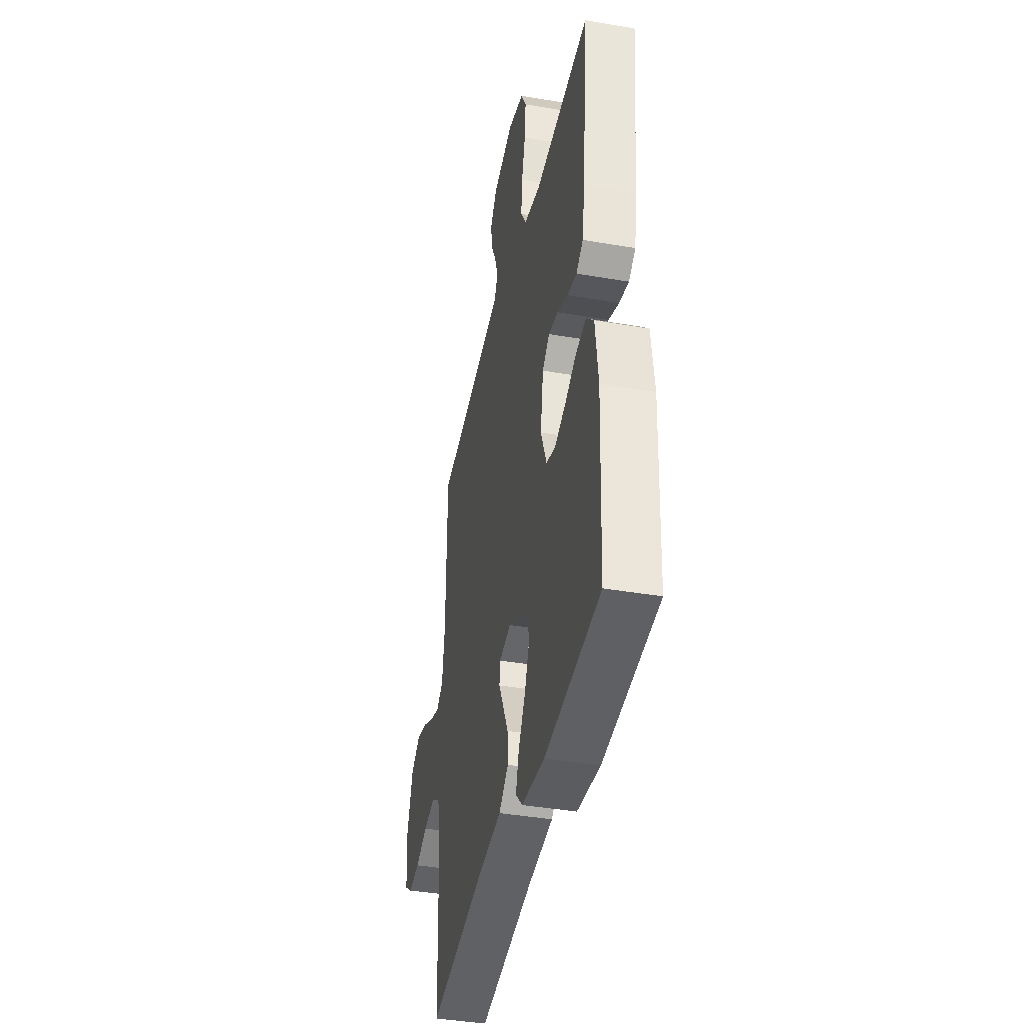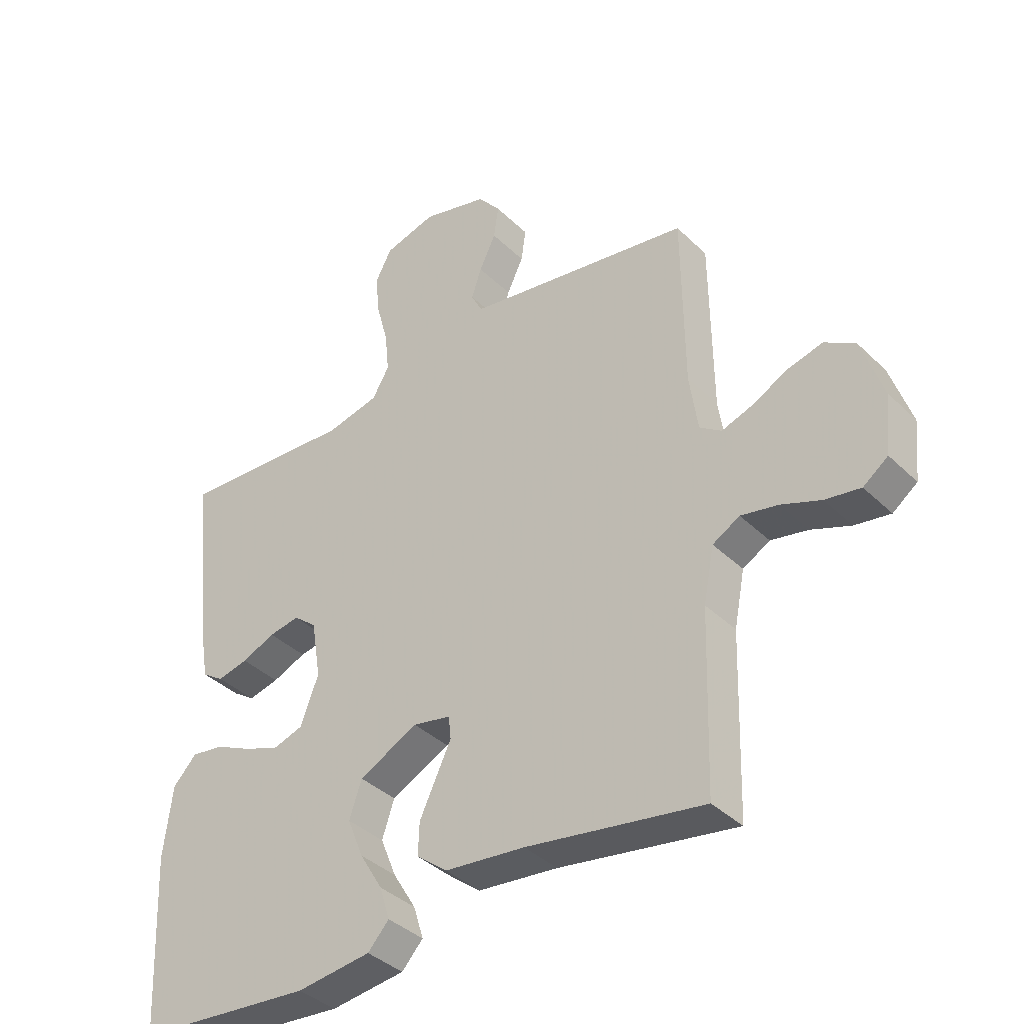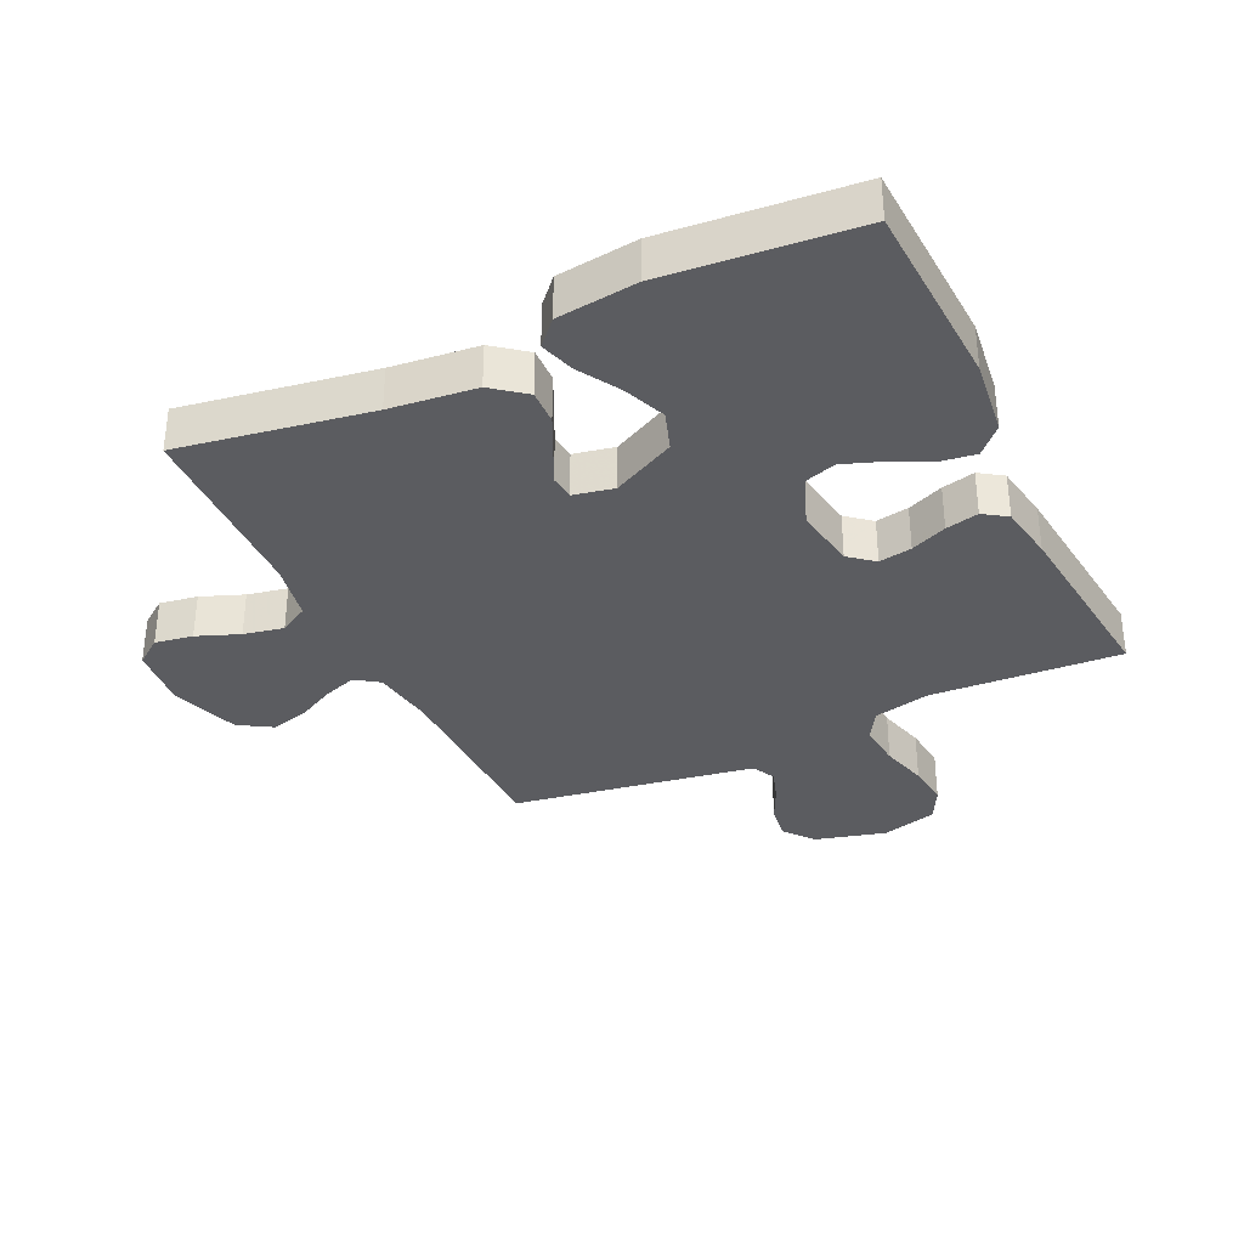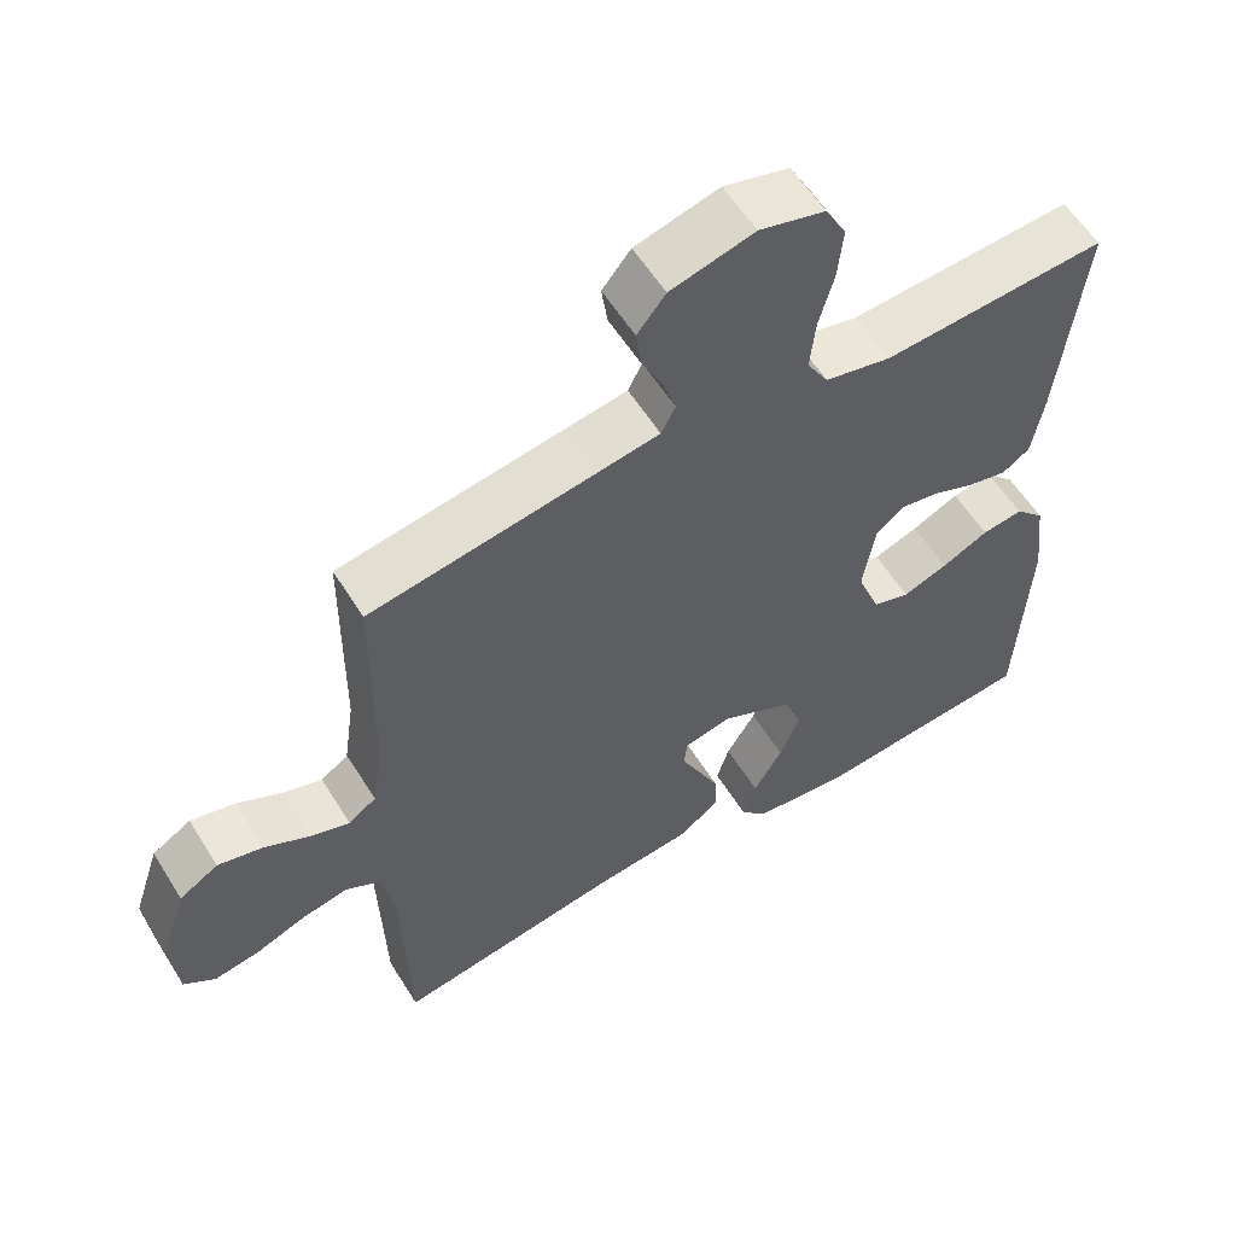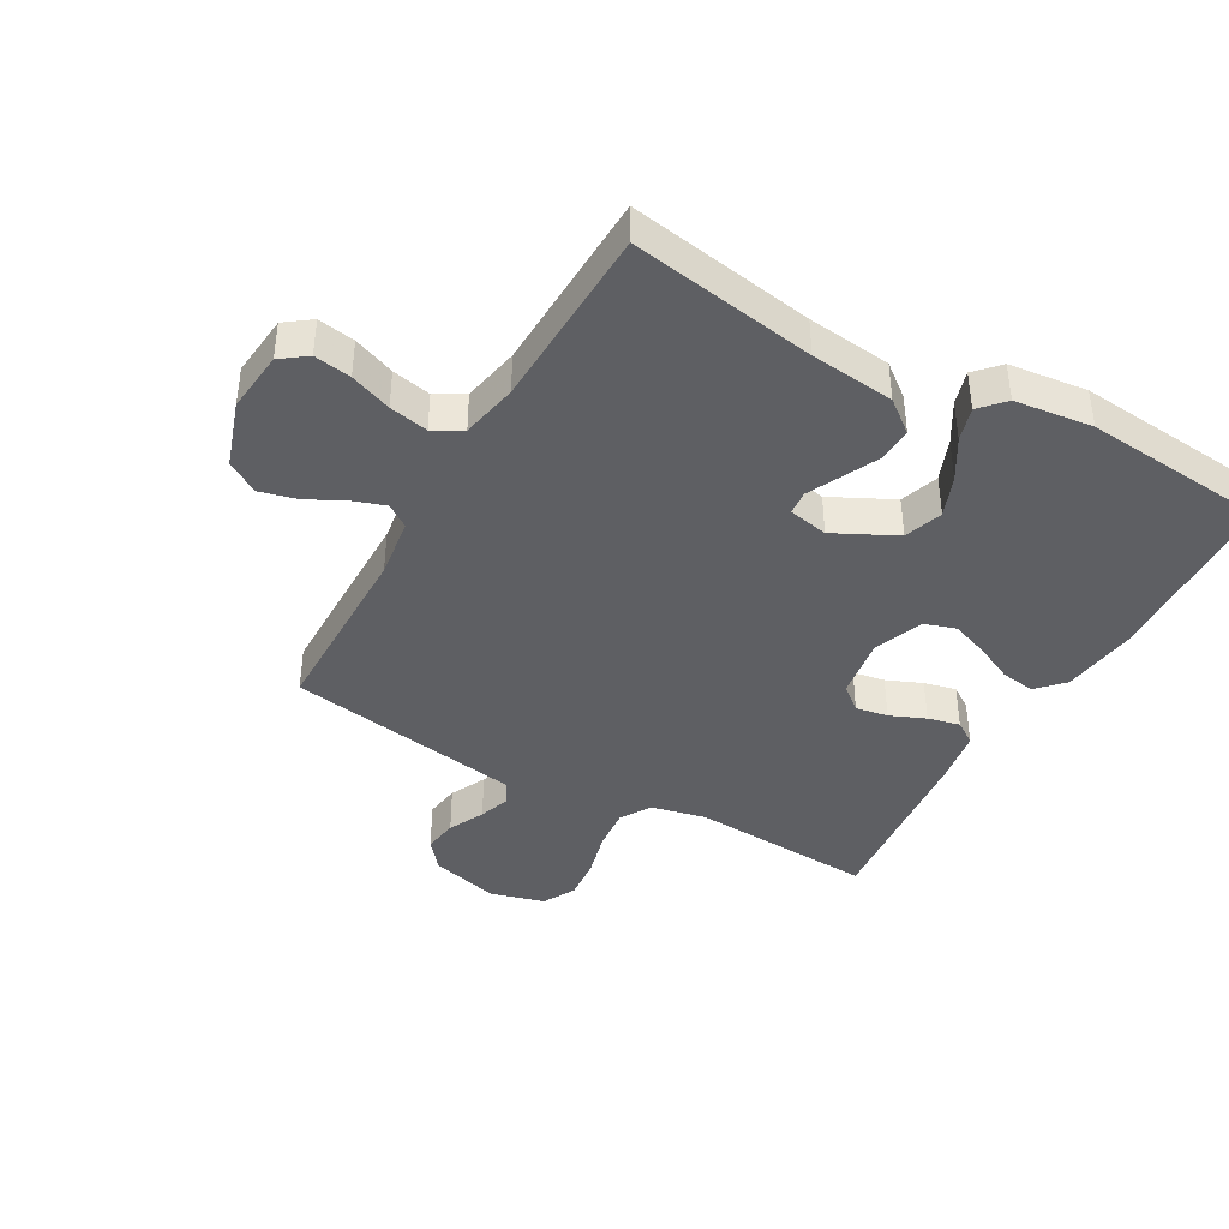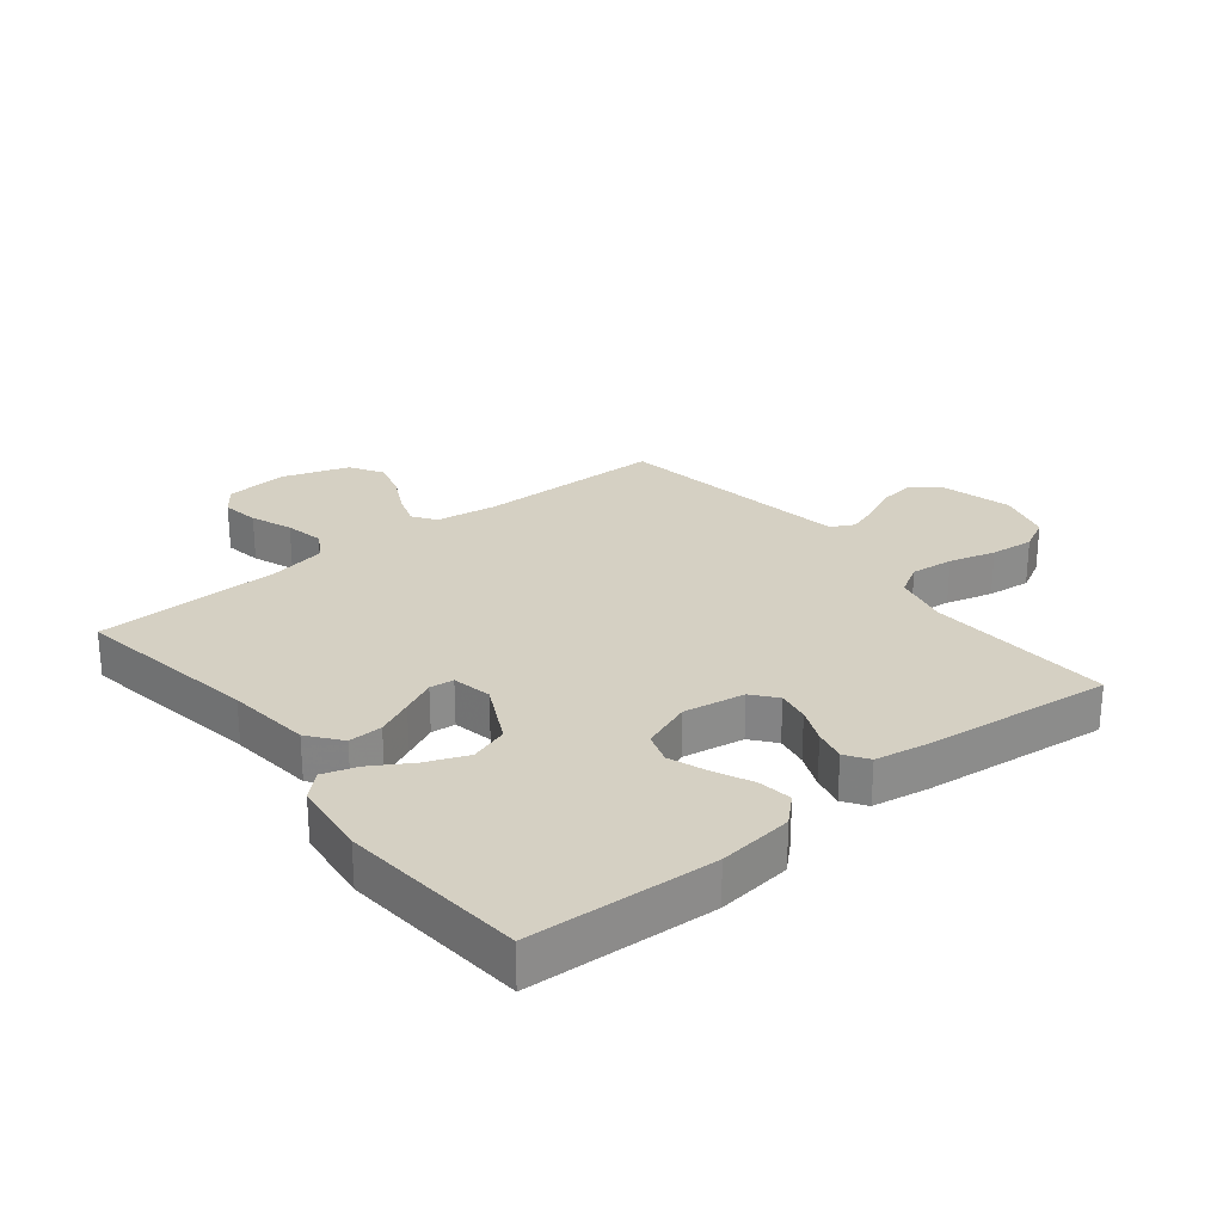
<metadata>
{"format":"obj","ext":"obj","renderer":"f3d","projection":"perspective","resolution":1024,"background":"white","views":[{"elev":-40.3,"azim":-102.0,"up":"+Z"},{"elev":-38.2,"azim":39.6,"up":"+Z"},{"elev":-34.6,"azim":-154.6,"up":"+Y"},{"elev":57.9,"azim":148.3,"up":"+Z"},{"elev":-40.9,"azim":150.5,"up":"+Y"},{"elev":26.4,"azim":-128.5,"up":"+Y"}]}
</metadata>
<code>
v -0.5 0.07 -0.5
v -0.514 0.07 -0.2
v -0.499 0.07 -0.079
v -0.459 0.07 -0.037
v -0.404 0.07 -0.045
v -0.341 0.07 -0.075
v -0.281 0.07 -0.097
v -0.231 0.07 -0.081
v -0.2 0.07 0
v -0.216 0.07 0.099
v -0.255 0.07 0.131
v -0.307 0.07 0.122
v -0.364 0.07 0.098
v -0.416 0.07 0.086
v -0.453 0.07 0.111
v -0.468 0.07 0.2
v -0.5 0.07 0.5
v -0.2 0.07 0.482
v -0.111 0.07 0.502
v -0.082 0.07 0.551
v -0.089 0.07 0.62
v -0.109 0.07 0.695
v -0.116 0.07 0.765
v -0.088 0.07 0.818
v 0 0.07 0.842
v 0.112 0.07 0.812
v 0.15 0.07 0.765
v 0.142 0.07 0.709
v 0.114 0.07 0.651
v 0.097 0.07 0.6
v 0.116 0.07 0.563
v 0.2 0.07 0.549
v 0.5 0.07 0.5
v 0.503 0.07 0.2
v 0.517 0.07 0.102
v 0.554 0.07 0.076
v 0.607 0.07 0.094
v 0.667 0.07 0.125
v 0.727 0.07 0.14
v 0.779 0.07 0.108
v 0.815 0.07 0
v 0.805 0.07 -0.1
v 0.763 0.07 -0.131
v 0.703 0.07 -0.121
v 0.636 0.07 -0.095
v 0.573 0.07 -0.082
v 0.527 0.07 -0.108
v 0.509 0.07 -0.2
v 0.5 0.07 -0.5
v 0.2 0.07 -0.45
v 0.064 0.07 -0.435
v 0.012 0.07 -0.394
v 0.014 0.07 -0.339
v 0.042 0.07 -0.28
v 0.068 0.07 -0.226
v 0.064 0.07 -0.187
v 0 0.07 -0.174
v -0.1 0.07 -0.224
v -0.121 0.07 -0.286
v -0.094 0.07 -0.353
v -0.055 0.07 -0.418
v -0.038 0.07 -0.473
v -0.074 0.07 -0.512
v -0.2 0.07 -0.527
v -0.5 0 -0.5
v -0.514 0 -0.2
v -0.499 0 -0.079
v -0.459 0 -0.037
v -0.404 0 -0.045
v -0.341 0 -0.075
v -0.281 0 -0.097
v -0.231 0 -0.081
v -0.2 0 0
v -0.216 0 0.099
v -0.255 0 0.131
v -0.307 0 0.122
v -0.364 0 0.098
v -0.416 0 0.086
v -0.453 0 0.111
v -0.468 0 0.2
v -0.5 0 0.5
v -0.2 0 0.482
v -0.111 0 0.502
v -0.082 0 0.551
v -0.089 0 0.62
v -0.109 0 0.695
v -0.116 0 0.765
v -0.088 0 0.818
v 0 0 0.842
v 0.112 0 0.812
v 0.15 0 0.765
v 0.142 0 0.709
v 0.114 0 0.651
v 0.097 0 0.6
v 0.116 0 0.563
v 0.2 0 0.549
v 0.5 0 0.5
v 0.503 0 0.2
v 0.517 0 0.102
v 0.554 0 0.076
v 0.607 0 0.094
v 0.667 0 0.125
v 0.727 0 0.14
v 0.779 0 0.108
v 0.815 0 0
v 0.805 0 -0.1
v 0.763 0 -0.131
v 0.703 0 -0.121
v 0.636 0 -0.095
v 0.573 0 -0.082
v 0.527 0 -0.108
v 0.509 0 -0.2
v 0.5 0 -0.5
v 0.2 0 -0.45
v 0.064 0 -0.435
v 0.012 0 -0.394
v 0.014 0 -0.339
v 0.042 0 -0.28
v 0.068 0 -0.226
v 0.064 0 -0.187
v 0 0 -0.174
v -0.1 0 -0.224
v -0.121 0 -0.286
v -0.094 0 -0.353
v -0.055 0 -0.418
v -0.038 0 -0.473
v -0.074 0 -0.512
v -0.2 0 -0.527
f 4 5 6
f 3 4 6
f 2 3 6
f 1 2 6
f 64 1 6
f 63 64 6
f 62 63 6
f 61 62 6
f 60 61 6
f 59 60 6 7
f 58 59 7 8
f 57 58 8 9
f 56 57 9 10
f 53 54 55
f 52 53 55
f 51 52 55
f 50 51 55
f 50 55 56
f 49 50 56
f 48 49 56
f 47 48 56 10
f 43 44 45
f 42 43 45
f 41 42 45
f 40 41 45
f 39 40 45
f 38 39 45
f 37 38 45
f 36 37 45 46
f 47 10 11
f 46 47 11
f 36 46 11
f 35 36 11
f 32 33 34
f 34 35 11
f 32 34 11
f 31 32 11
f 27 28 29
f 26 27 29
f 25 26 29
f 24 25 29
f 23 24 29
f 22 23 29
f 21 22 29
f 20 21 29 30
f 31 11 12
f 30 31 12
f 20 30 12
f 19 20 12
f 16 17 18
f 16 18 19
f 15 16 19
f 14 15 19
f 13 14 19
f 12 13 19
f 70 69 68
f 70 68 67
f 70 67 66
f 70 66 65
f 70 65 128
f 70 128 127
f 70 127 126
f 70 126 125
f 70 125 124
f 71 70 124 123
f 72 71 123 122
f 73 72 122 121
f 74 73 121 120
f 119 118 117
f 119 117 116
f 119 116 115
f 119 115 114
f 120 119 114
f 120 114 113
f 120 113 112
f 74 120 112 111
f 109 108 107
f 109 107 106
f 109 106 105
f 109 105 104
f 109 104 103
f 109 103 102
f 109 102 101
f 110 109 101 100
f 75 74 111
f 75 111 110
f 75 110 100
f 75 100 99
f 98 97 96
f 75 99 98
f 75 98 96
f 75 96 95
f 93 92 91
f 93 91 90
f 93 90 89
f 93 89 88
f 93 88 87
f 93 87 86
f 93 86 85
f 94 93 85 84
f 76 75 95
f 76 95 94
f 76 94 84
f 76 84 83
f 82 81 80
f 83 82 80
f 83 80 79
f 83 79 78
f 83 78 77
f 83 77 76
f 1 65 66 2
f 2 66 67 3
f 3 67 68 4
f 4 68 69 5
f 5 69 70 6
f 6 70 71 7
f 7 71 72 8
f 8 72 73 9
f 9 73 74 10
f 10 74 75 11
f 11 75 76 12
f 12 76 77 13
f 13 77 78 14
f 14 78 79 15
f 15 79 80 16
f 16 80 81 17
f 17 81 82 18
f 18 82 83 19
f 19 83 84 20
f 20 84 85 21
f 21 85 86 22
f 22 86 87 23
f 23 87 88 24
f 24 88 89 25
f 25 89 90 26
f 26 90 91 27
f 27 91 92 28
f 28 92 93 29
f 29 93 94 30
f 30 94 95 31
f 31 95 96 32
f 32 96 97 33
f 33 97 98 34
f 34 98 99 35
f 35 99 100 36
f 36 100 101 37
f 37 101 102 38
f 38 102 103 39
f 39 103 104 40
f 40 104 105 41
f 41 105 106 42
f 42 106 107 43
f 43 107 108 44
f 44 108 109 45
f 45 109 110 46
f 46 110 111 47
f 47 111 112 48
f 48 112 113 49
f 49 113 114 50
f 50 114 115 51
f 51 115 116 52
f 52 116 117 53
f 53 117 118 54
f 54 118 119 55
f 55 119 120 56
f 56 120 121 57
f 57 121 122 58
f 58 122 123 59
f 59 123 124 60
f 60 124 125 61
f 61 125 126 62
f 62 126 127 63
f 63 127 128 64
f 64 128 65 1

</code>
